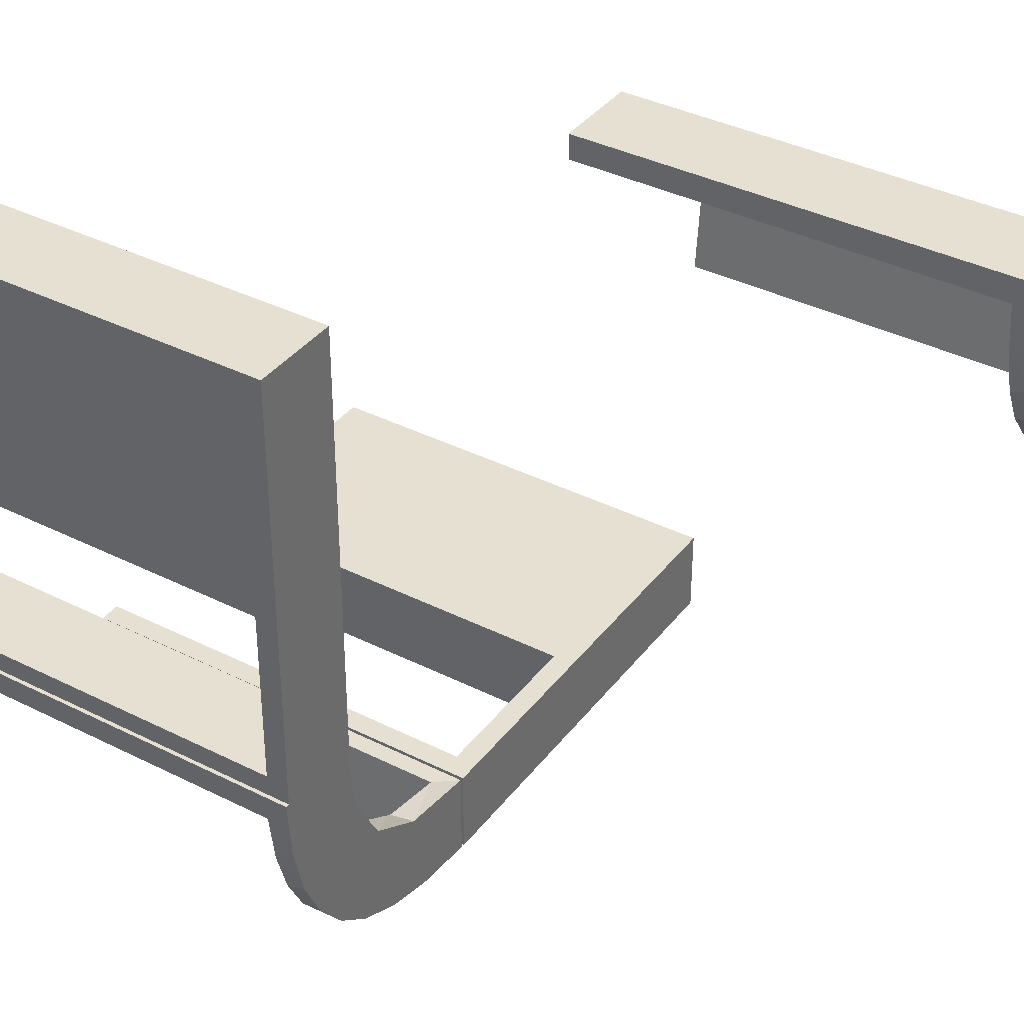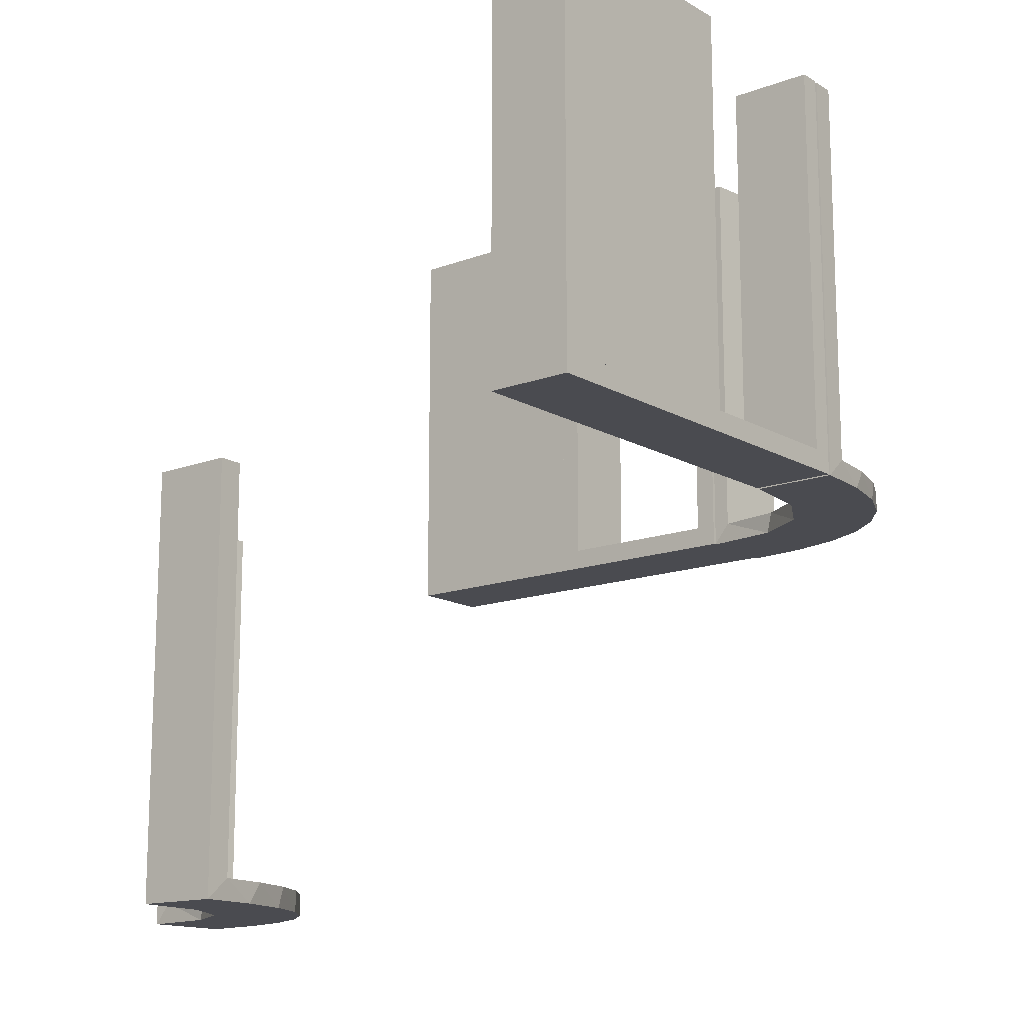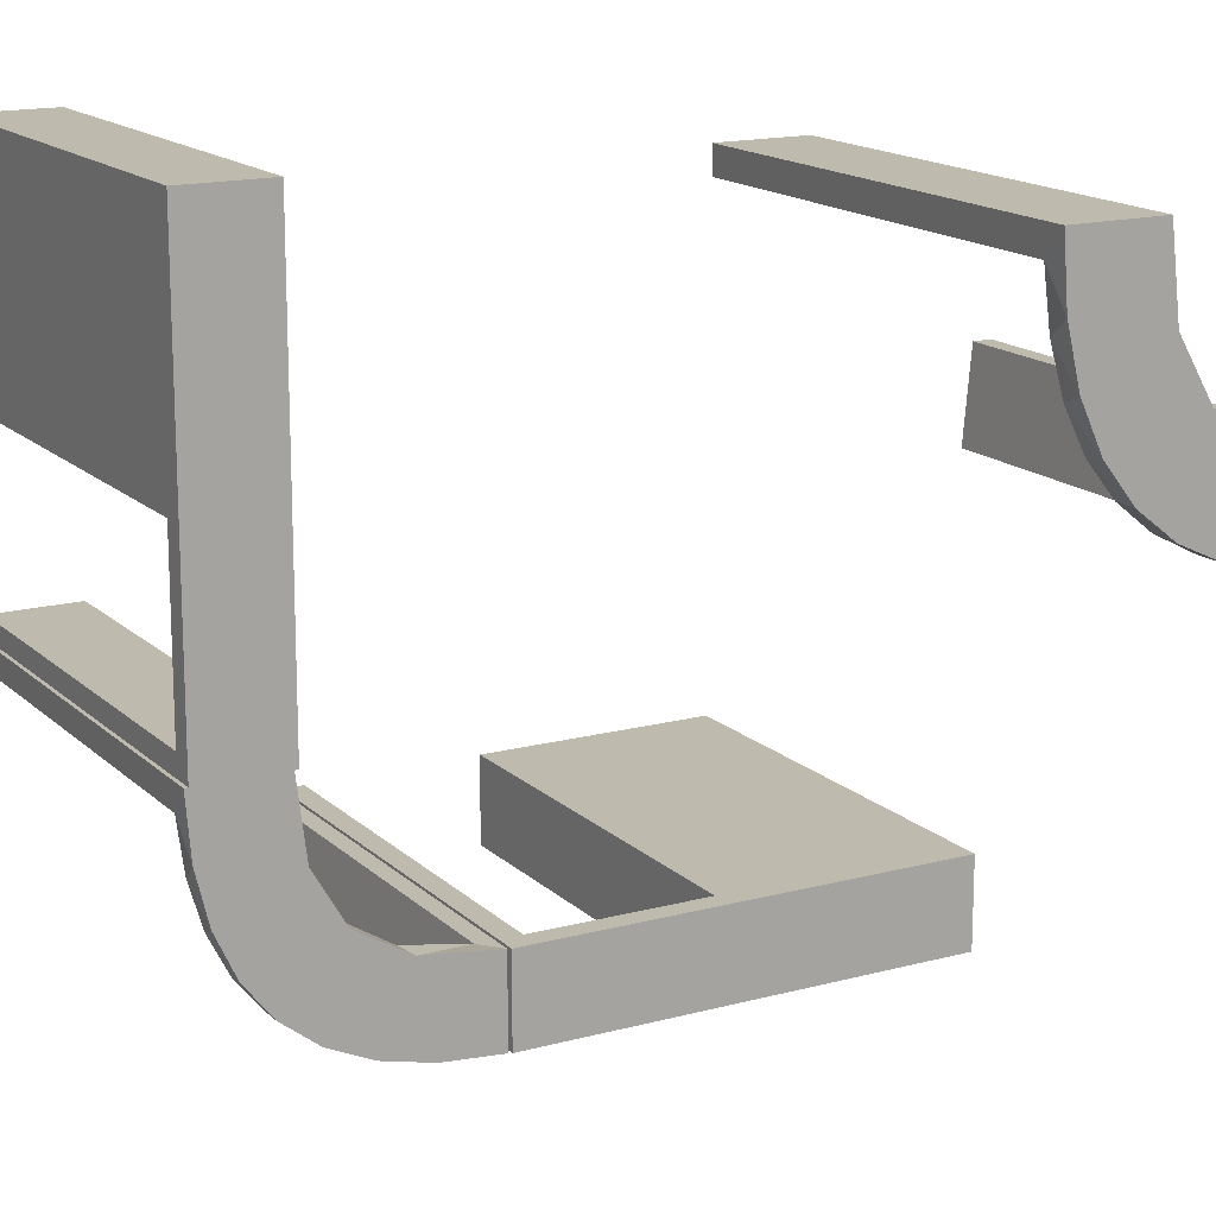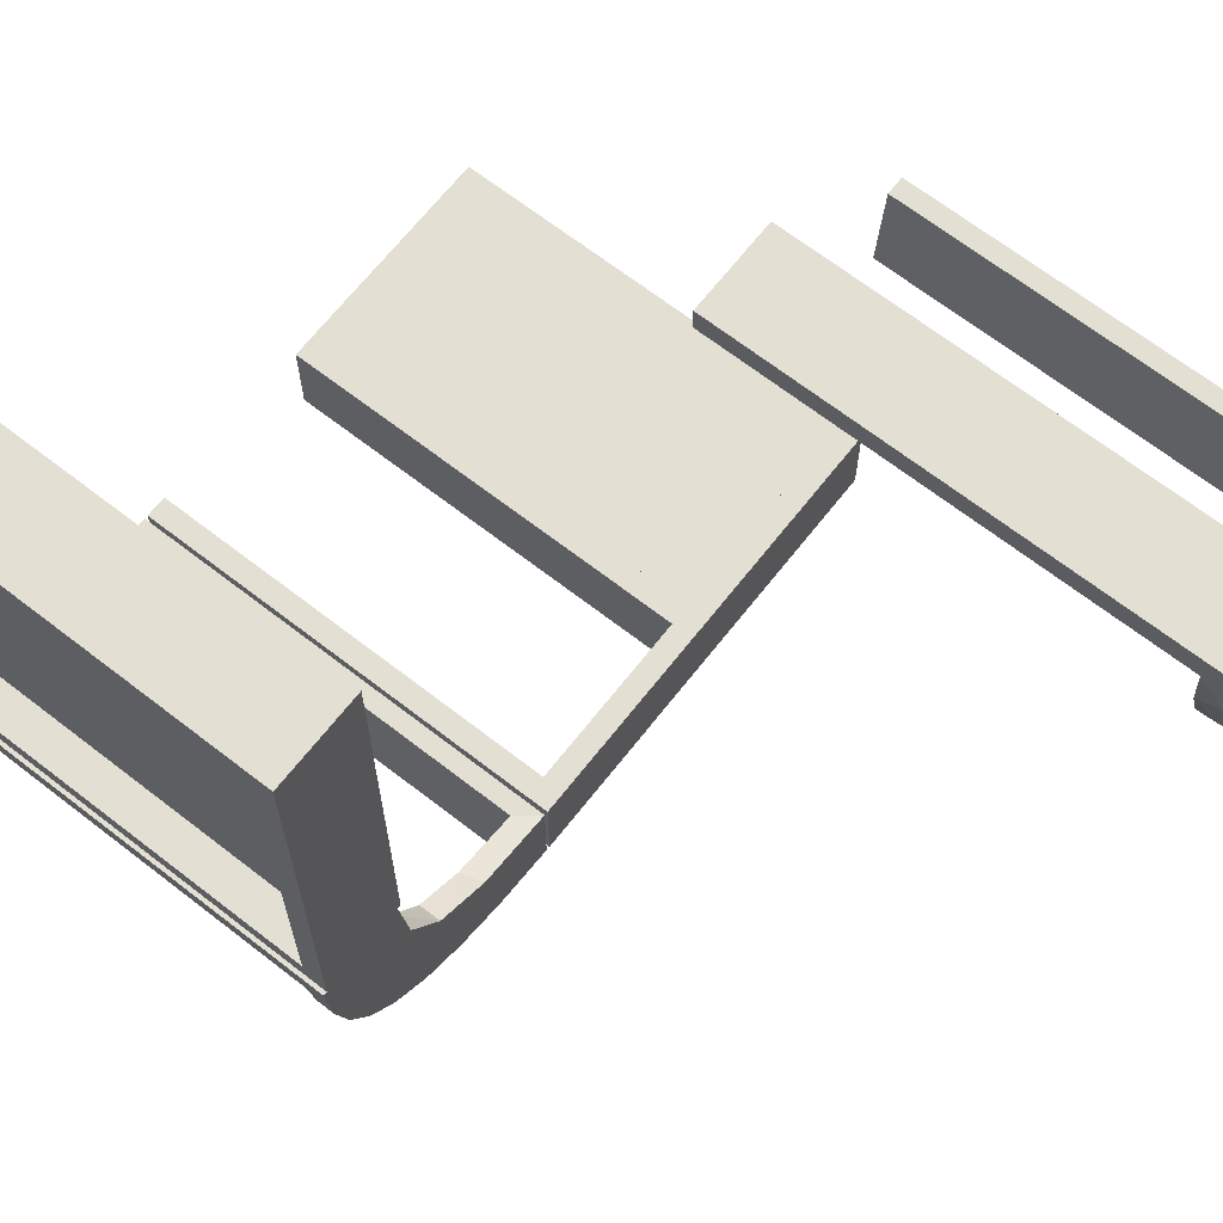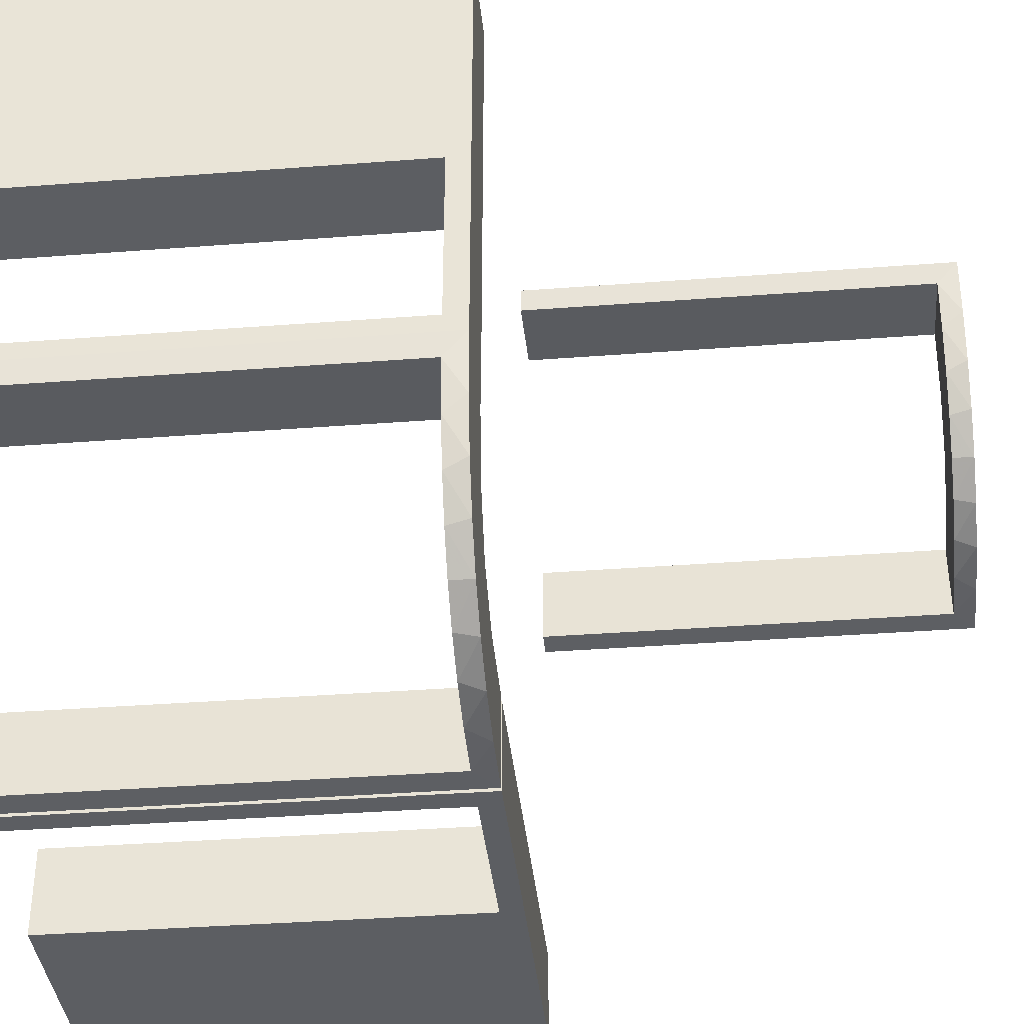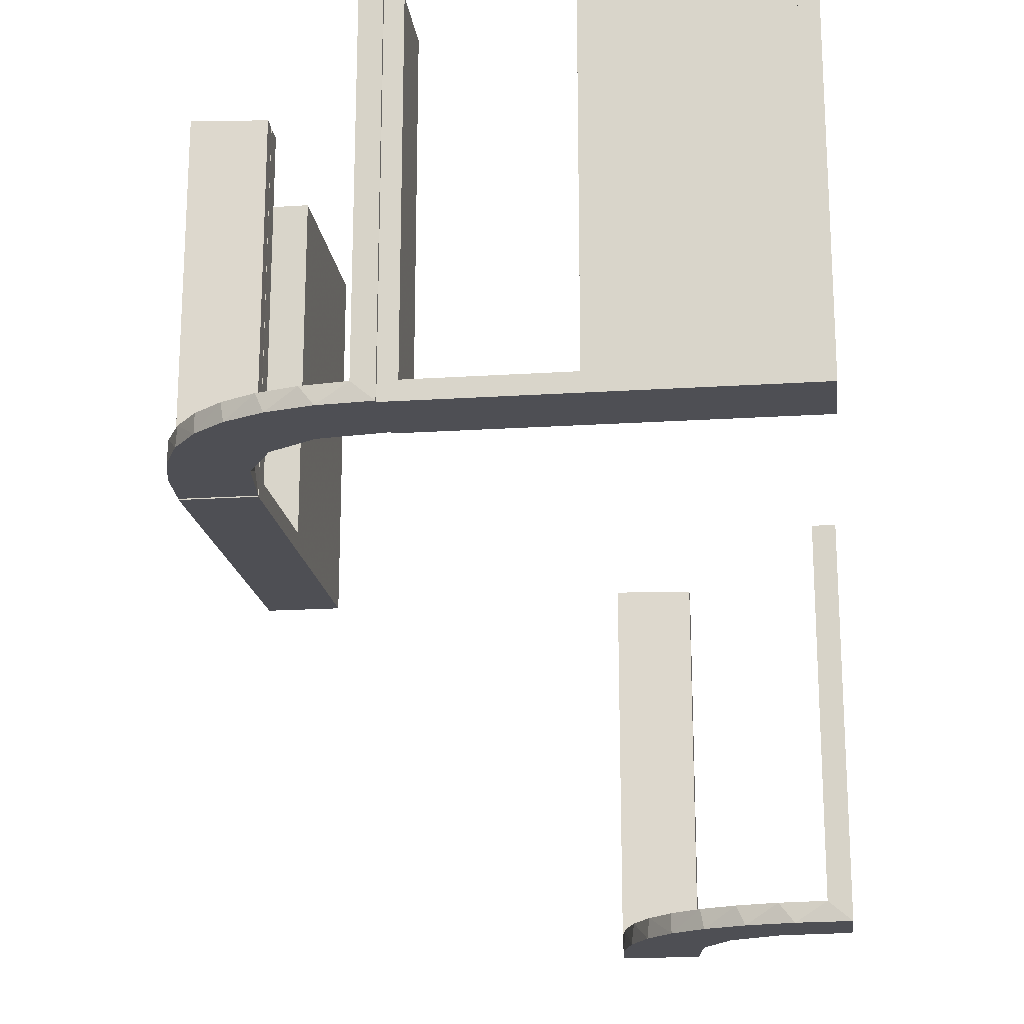
<metadata>
{"format":"obj","ext":"obj","renderer":"f3d","projection":"perspective","resolution":1024,"background":"white","views":[{"elev":37.6,"azim":122.8,"up":"+Y"},{"elev":-14.5,"azim":-50.8,"up":"+Z"},{"elev":15.8,"azim":150.7,"up":"+Y"},{"elev":66.8,"azim":128.0,"up":"+Y"},{"elev":-37.5,"azim":95.6,"up":"+Y"},{"elev":-18.3,"azim":97.2,"up":"+Z"}]}
</metadata>
<code>
v 0 -0.2 0
v 0 -0.2 0.5
v 0 -0.3 0
v 0 -0.3 0.5
v 0.2537 -0.0242 0.025
v 0.134 -0.2789 0
v -0.2 0.5 0
v -0.2 0.5 -0.5
v -0.2 0.5 -0.25
v 0.07373 -0.2936 0
v 0.03392 -0.298 0.2625
v 0.03392 -0.298 0.5
v 0.03392 -0.298 0.025
v 0.1178 -0.2322 0.025
v -0.3109 0.4109 -0.5
v 0.2798 -0.1401 0.025
v -0.2442 0.3192 -0.5
v -0.4796 0.3001 0
v -0.4796 0.3001 -0.1583
v -0.4796 0.3001 -0.3167
v -0.4796 0.3001 -0.475
v -0.4032 0.3135 -0.475
v 0.1565 -0.1514 0
v 0.1565 -0.1514 0.025
v -0.275 -0.2 0.5
v -0.275 -0.2 0.025
v -0.275 -0.3 0.5
v -0.275 -0.3 0.025
v -0.3145 0.2472 -0.475
v 0.09324 -0.29 0.025
v 0.2042 -0.01962 0.5
v 0.2042 -0.01962 0.3417
v 0.2042 -0.01962 0.1833
v 0.2042 -0.01962 0.025
v -0.2204 0.3704 -0.5
v 0.1452 -0.2747 0.025
v -0.475 -0.2 0.5
v -0.475 -0.2 0.025
v -0.475 -0.3 0.5
v -0.475 -0.3 0.025
v -0.2092 0.4111 -0.475
v 0.1852 -0.255 0
v -0.3192 0.2442 -0.5
v -0.3 0.5 0
v -0.3 0.5 -0.5
v 0.3044 0.0007882 0
v 0.3044 0.0007882 0.5
v -0.2012 0.4704 0
v -0.2012 0.4704 -0.475
v -0.2012 0.4704 -0.2375
v -0.2771 0.2771 -0.475
v -0.2771 0.2771 -0.5
v 0.1935 -0.08832 0
v -0.4109 0.3109 -0.5
v -0.5 -0.2 0
v -0.5 -0.2 0.5
v -0.5 -0.3 0
v -0.5 -0.3 0.5
v -0.5 0.3 0
v -0.5 0.3 -0.5
v -0.5 0.3 -0.25
v -0.5 0.2 0
v -0.5 0.2 -0.5
v -0.2472 0.3145 -0.475
v -0.025 -0.2 0.5
v -0.025 -0.2 0.025
v -0.025 -0.3 0.5
v -0.025 -0.3 0.025
v -0.2056 0.4306 -0.5
v 0.2602 -0.18 0
v 0.3 0 0
v 0.3 0 0.5
v 0.3 0.25 0
v 0.3 0.25 0.5
v 0.3 0.025 0.5
v 0.3 0.025 0.025
v 0.3 0.5 0
v 0.3 0.5 0.5
v 0.3 0.225 0.5
v 0.3 0.225 0.025
v 0.3 0.475 0.5
v 0.3 0.475 0.025
v 0.3 0.275 0.5
v 0.3 0.275 0.025
v -0.225 -0.2 0.5
v -0.225 -0.2 0.025
v -0.225 -0.3 0.5
v -0.225 -0.3 0.025
v 0.02476 -0.1991 0.5
v 0.02476 -0.1991 0.3417
v 0.02476 -0.1991 0.1833
v 0.02476 -0.1991 0.025
v 0.1011 -0.1857 0.025
v -0.3135 0.4032 -0.475
v 0.1899 -0.2521 0.025
v 0.284 -0.1289 0
v -0.3704 0.2204 -0.5
v 0.2952 -0.0881 0.025
v -0.25 -0.2 0
v -0.25 -0.2 0.5
v -0.25 -0.3 0
v -0.25 -0.3 0.5
v -0.4306 0.2056 -0.5
v -0.4704 0.2012 0
v -0.4704 0.2012 -0.475
v -0.4704 0.2012 -0.2375
v 0.2044 0.0007882 0
v 0.2044 0.0007882 0.25
v 0.2044 0.0007882 0.5
v 0.1921 -0.1864 0.025
v 0.3031 -0.02878 0.2625
v 0.3031 -0.02878 0.5
v 0.3031 -0.02878 0.025
v 0.2272 -0.2221 0
v 0.2272 -0.2221 0.025
v -0.2245 0.3591 -0.475
v 0.09346 -0.1883 0
v 0.004352 -0.2992 0
v 0.004352 -0.2992 0.25
v 0.004352 -0.2992 0.5
v 0.004352 -0.1992 0
v 0.004352 -0.1992 0.5
v 0.02934 -0.2486 0.025
v 0.2572 -0.1847 0.025
v 0.2987 -0.06859 0
v -0.3479 0.3479 -0.475
v -0.3479 0.3479 -0.5
v 0.2 0 0
v 0.2 0 0.5
v 0.2 0.25 0
v 0.2 0.25 0.5
v 0.2 0.025 0.5
v 0.2 0.025 0.025
v 0.2 0.5 0
v 0.2 0.5 0.5
v 0.2 0.225 0.5
v 0.2 0.225 0.025
v 0.2 0.475 0.5
v 0.2 0.475 0.025
v 0.2 0.275 0.5
v 0.2 0.275 0.025
v -0.4111 0.2092 -0.475
v -0.3001 0.4796 0
v -0.3001 0.4796 -0.1583
v -0.3001 0.4796 -0.3167
v -0.3001 0.4796 -0.475
v 0.1909 -0.09599 0.025
v -0.3591 0.2245 -0.475
f 28 40 38
f 26 38 37
f 40 39 37
f 27 28 26
f 28 27 39
f 39 27 25
f 28 38 26
f 26 37 25
f 40 37 38
f 27 26 25
f 28 39 40
f 39 25 37
f 26 25 37
f 26 37 38
f 101 99 1
f 68 66 86
f 85 86 100
f 66 99 86
f 66 65 2
f 99 66 1
f 102 100 99
f 3 1 2
f 67 65 66
f 88 86 85
f 87 102 88
f 68 88 101
f 68 3 4
f 101 3 68
f 65 67 4
f 100 102 87
f 101 1 3
f 68 86 88
f 86 99 100
f 66 2 1
f 102 99 101
f 3 2 4
f 67 66 68
f 88 85 87
f 102 101 88
f 68 4 67
f 65 4 2
f 100 87 85
f 57 55 99
f 28 26 38
f 37 38 56
f 26 55 38
f 26 25 100
f 55 26 99
f 58 56 55
f 101 99 100
f 27 25 26
f 40 38 37
f 39 58 40
f 28 40 57
f 28 101 102
f 57 101 28
f 25 27 102
f 56 58 39
f 57 99 101
f 28 38 40
f 38 55 56
f 26 100 99
f 58 55 57
f 101 100 102
f 27 26 28
f 40 37 39
f 58 57 40
f 28 102 27
f 25 102 100
f 56 39 37
f 69 8 45
f 15 69 45
f 15 35 69
f 17 127 52
f 17 35 15
f 127 17 15
f 43 127 54
f 54 60 103
f 54 97 43
f 60 63 103
f 52 127 43
f 21 22 142
f 22 126 29
f 21 142 105
f 22 29 148
f 64 51 126
f 94 64 126
f 94 146 41
f 94 116 64
f 146 49 41
f 61 19 59
f 20 19 61
f 20 61 60
f 21 60 54
f 127 126 22
f 44 143 144
f 145 44 144
f 45 44 145
f 15 94 127
f 45 146 15
f 145 146 45
f 106 62 104
f 63 62 106
f 105 142 103
f 142 148 97
f 52 43 29
f 43 97 148
f 51 64 52
f 64 116 17
f 7 9 50
f 9 49 50
f 41 49 69
f 8 49 9
f 69 35 41
f 9 7 44
f 8 9 45
f 44 45 9
f 61 63 60
f 62 61 59
f 63 61 62
f 146 145 49
f 144 143 48
f 145 144 50
f 18 19 104
f 105 20 21
f 20 105 106
f 19 20 106
f 7 143 44
f 143 7 48
f 18 62 59
f 62 18 104
f 54 103 97
f 22 148 142
f 126 51 29
f 94 41 116
f 19 18 59
f 20 60 21
f 21 54 22
f 127 22 54
f 94 126 127
f 146 94 15
f 63 106 105
f 105 103 63
f 142 97 103
f 52 29 51
f 43 148 29
f 64 17 52
f 116 35 17
f 7 50 48
f 49 8 69
f 35 116 41
f 145 50 49
f 144 48 50
f 19 106 104
f 91 92 121
f 121 92 117
f 24 23 93
f 90 91 122
f 121 122 91
f 122 89 90
f 23 24 147
f 53 147 34
f 33 108 107
f 109 32 31
f 32 109 108
f 33 32 108
f 118 10 13
f 119 118 13
f 36 30 6
f 6 42 36
f 120 119 11
f 42 114 95
f 124 115 114
f 70 96 16
f 96 125 98
f 125 46 113
f 111 113 46
f 111 47 112
f 111 46 47
f 121 117 10
f 42 117 23
f 117 42 6
f 6 10 117
f 42 23 114
f 70 114 23
f 23 53 70
f 53 107 125
f 125 96 53
f 108 46 107
f 47 108 109
f 46 108 47
f 119 120 122
f 118 119 121
f 122 121 119
f 112 31 32
f 32 111 112
f 111 32 5
f 5 33 34
f 5 113 111
f 33 5 32
f 147 5 34
f 5 147 110
f 24 110 147
f 5 110 16
f 5 98 113
f 110 124 16
f 110 115 124
f 115 110 95
f 14 110 24
f 123 14 93
f 110 14 95
f 13 30 123
f 14 30 36
f 14 123 30
f 123 92 91
f 123 11 13
f 90 123 91
f 12 90 89
f 90 12 11
f 123 90 11
f 89 122 120
f 120 12 89
f 47 109 31
f 31 112 47
f 92 93 117
f 23 117 93
f 23 147 53
f 53 34 107
f 33 107 34
f 10 30 13
f 119 13 11
f 30 10 6
f 42 95 36
f 120 11 12
f 114 115 95
f 124 114 70
f 70 16 124
f 96 98 16
f 125 113 98
f 121 10 118
f 53 96 70
f 107 46 125
f 5 16 98
f 14 24 93
f 123 93 92
f 14 36 95
f 141 139 82
f 84 82 81
f 139 138 81
f 140 141 84
f 141 140 138
f 138 140 83
f 141 82 84
f 84 81 83
f 139 81 82
f 140 84 83
f 141 138 139
f 138 83 81
f 84 83 81
f 84 81 82
f 130 73 71
f 133 76 80
f 79 80 74
f 76 73 80
f 76 75 72
f 73 76 71
f 131 74 73
f 128 71 72
f 132 75 76
f 137 80 79
f 136 131 137
f 133 137 130
f 133 128 129
f 130 128 133
f 75 132 129
f 74 131 136
f 130 71 128
f 133 80 137
f 80 73 74
f 76 72 71
f 131 73 130
f 128 72 129
f 132 76 133
f 137 79 136
f 131 130 137
f 133 129 132
f 75 129 72
f 74 136 79
f 134 77 73
f 141 84 82
f 81 82 78
f 84 77 82
f 84 83 74
f 77 84 73
f 135 78 77
f 130 73 74
f 140 83 84
f 139 82 81
f 138 135 139
f 141 139 134
f 141 130 131
f 134 130 141
f 83 140 131
f 78 135 138
f 134 73 130
f 141 82 139
f 82 77 78
f 84 74 73
f 135 77 134
f 130 74 131
f 140 84 141
f 139 81 138
f 135 134 139
f 141 131 140
f 83 131 74
f 78 138 81

</code>
